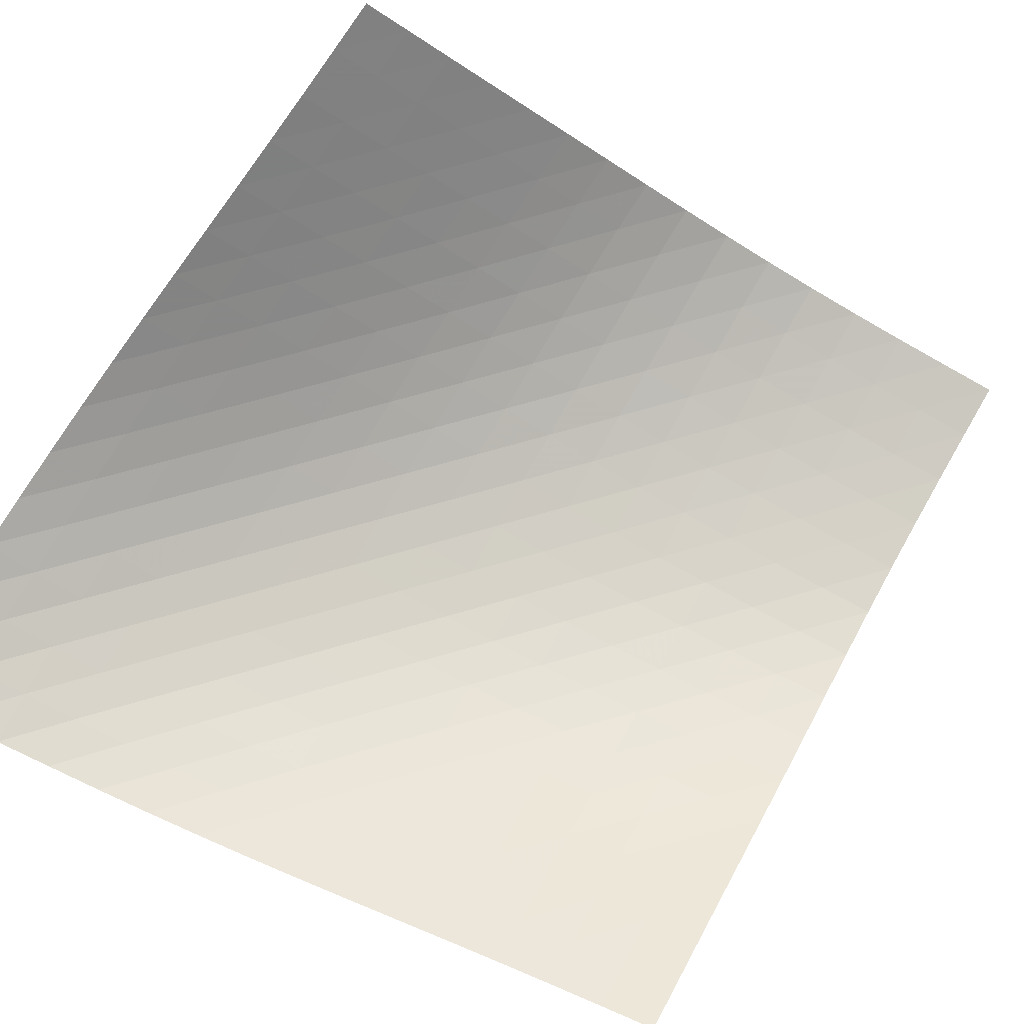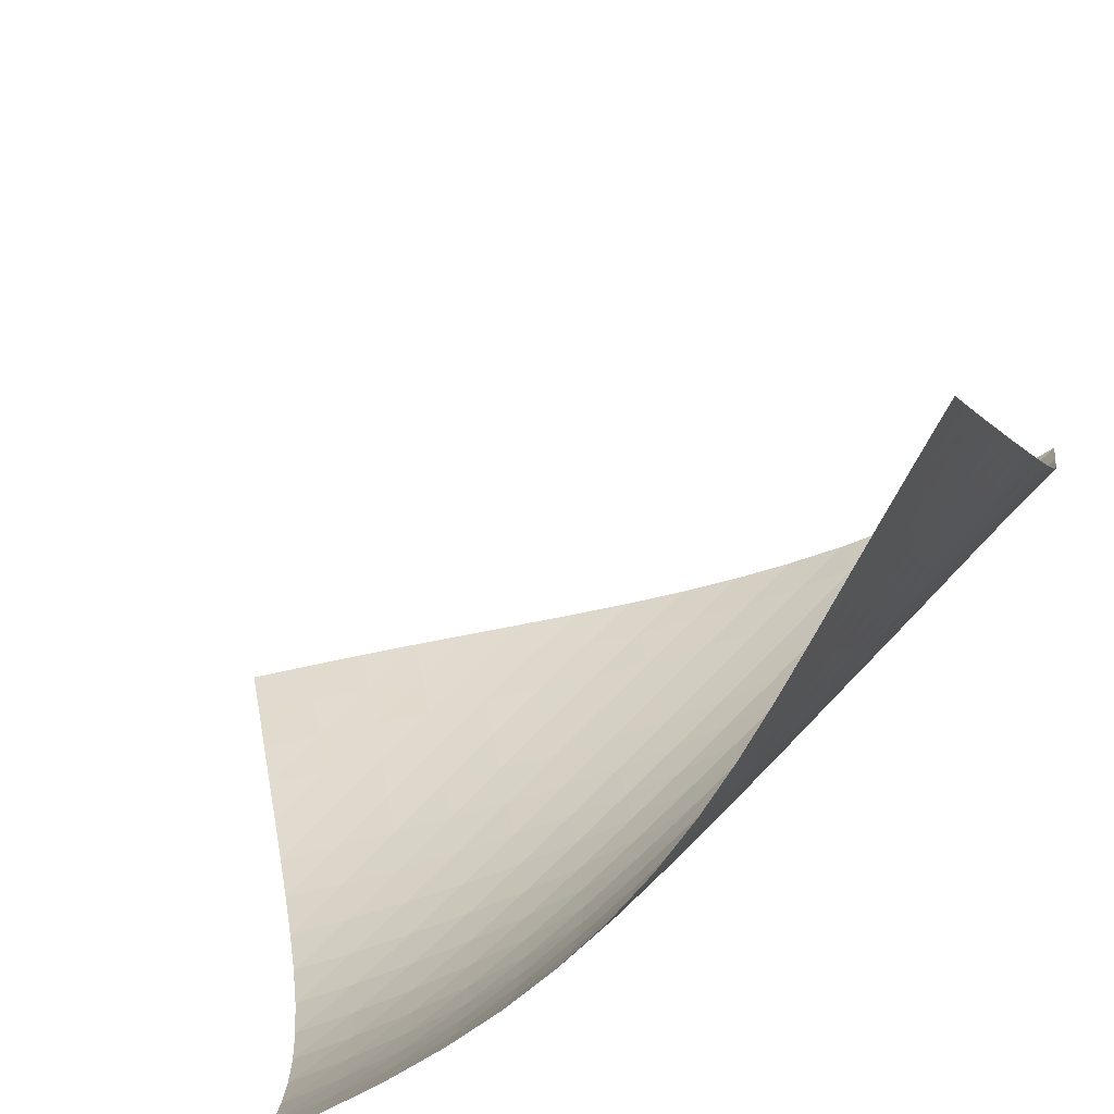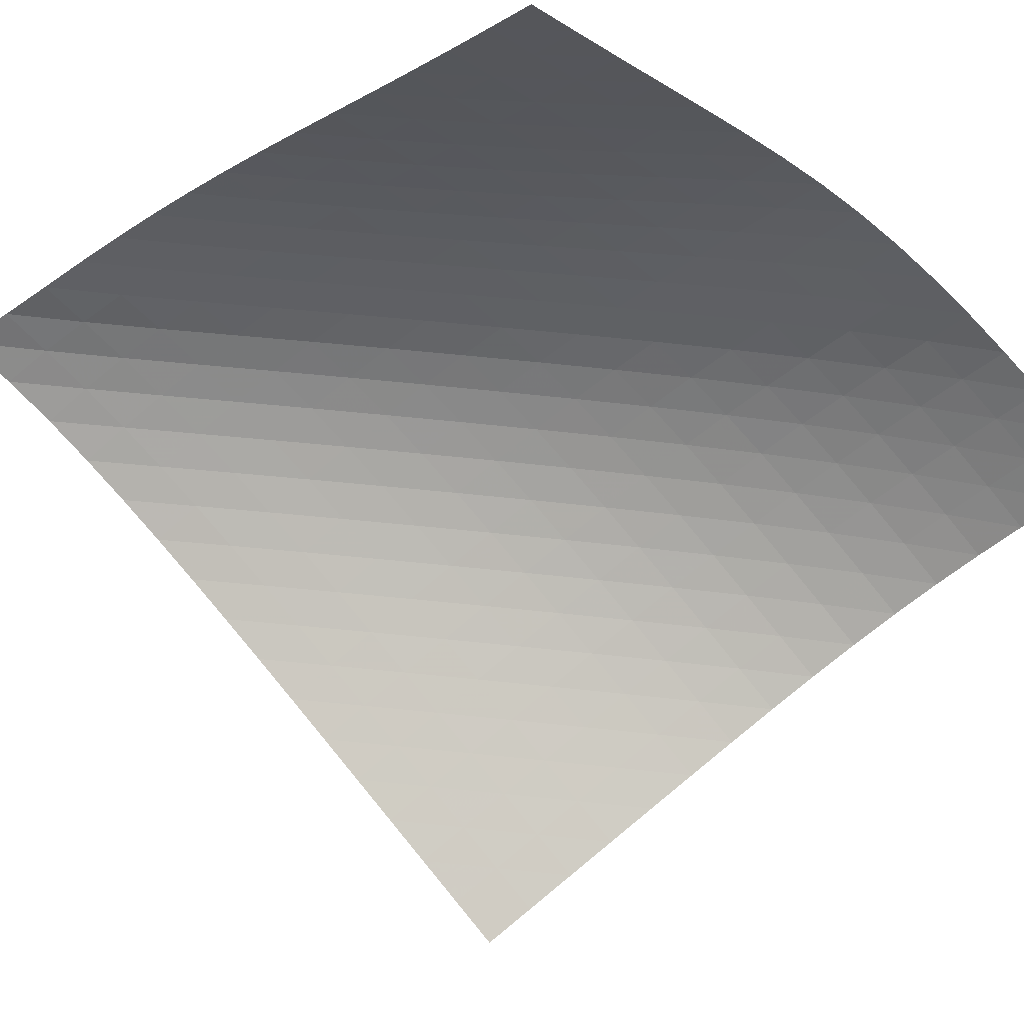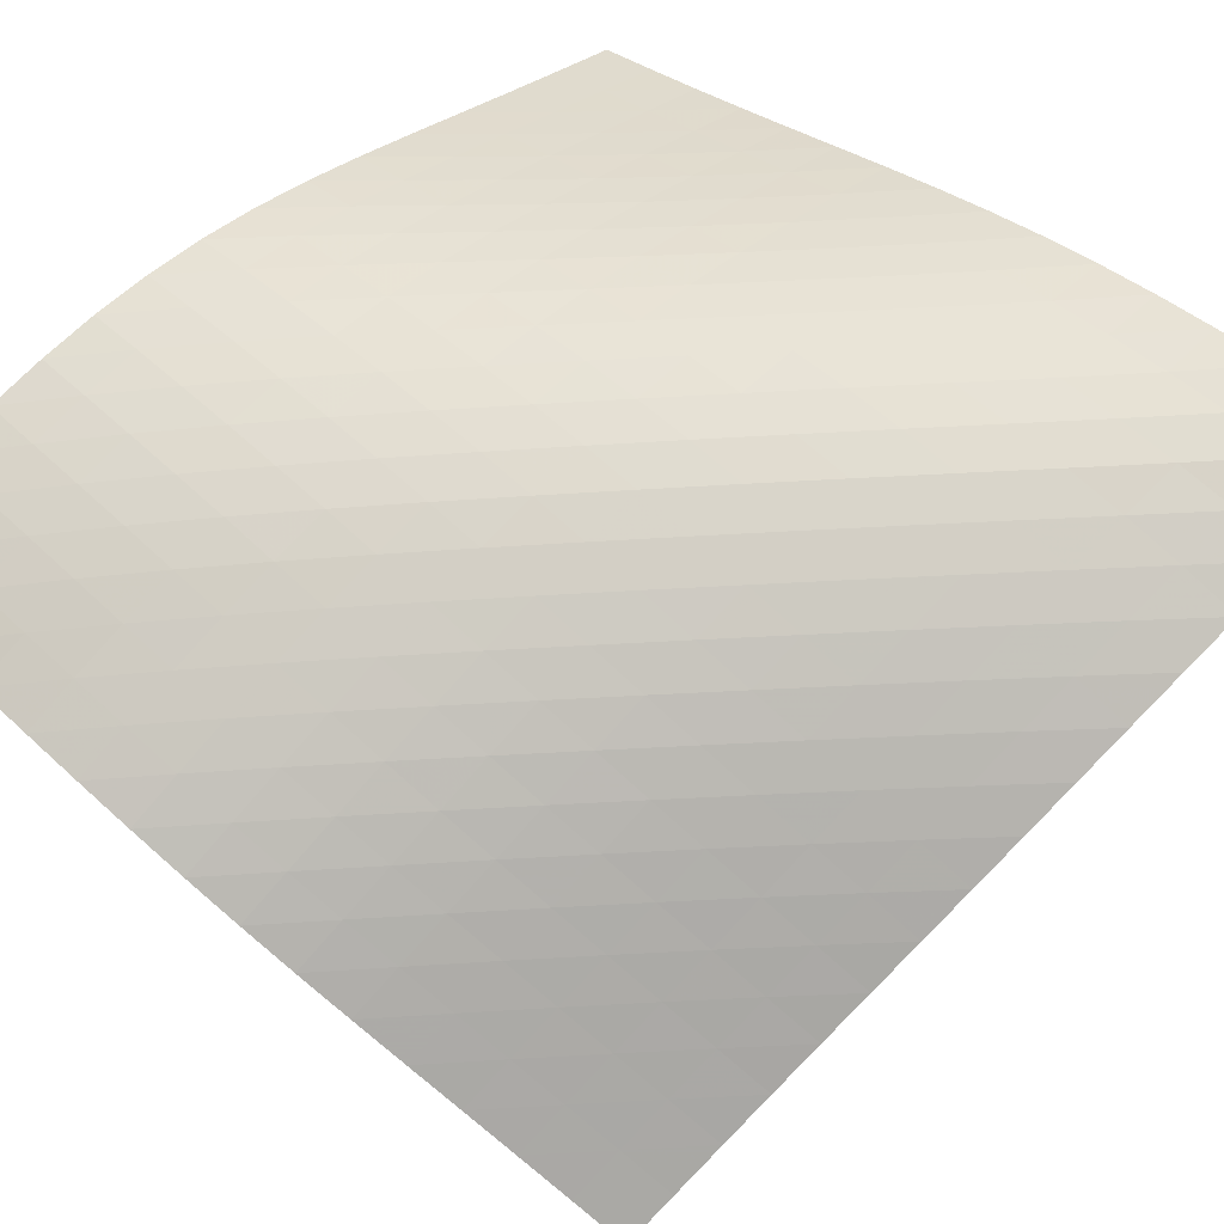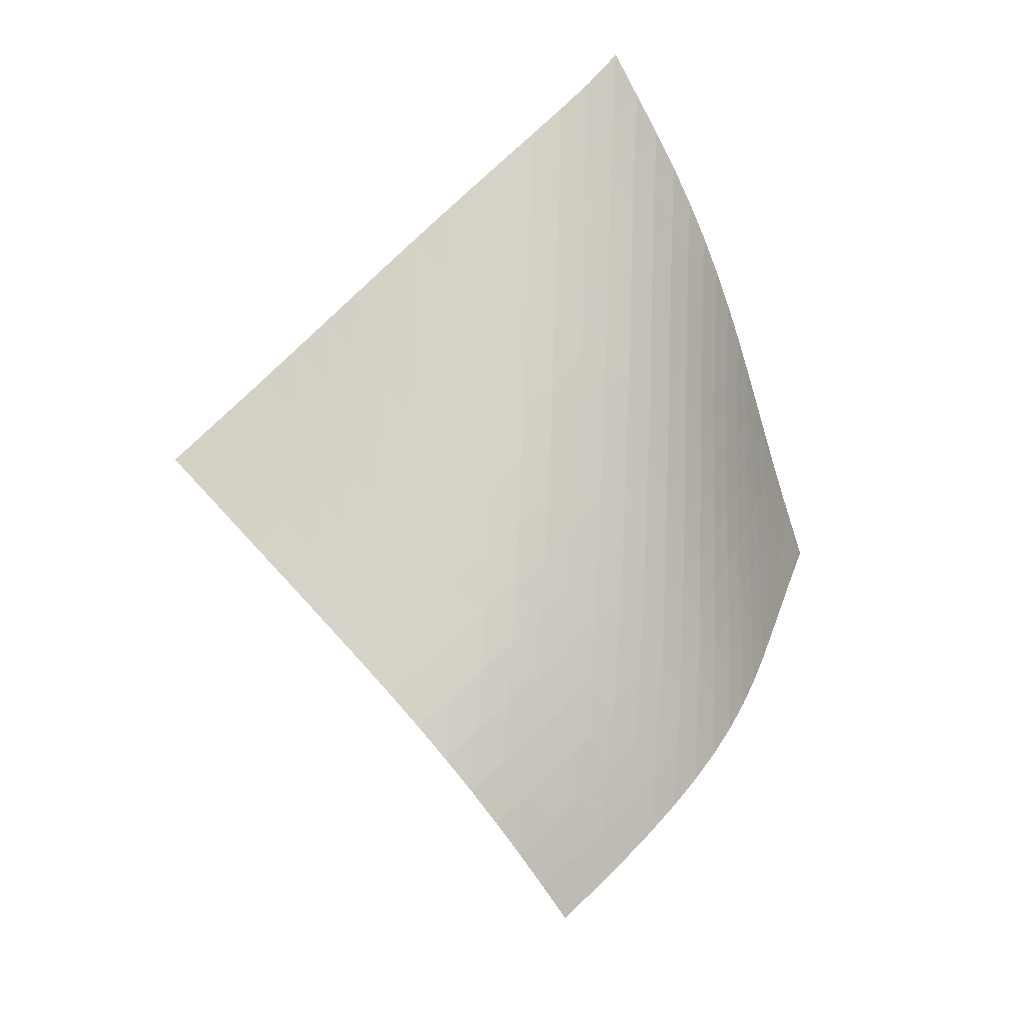
<metadata>
{"format":"obj","ext":"obj","renderer":"f3d","projection":"perspective","resolution":1024,"background":"white","views":[{"elev":40.5,"azim":-112.4,"up":"+Z"},{"elev":44.3,"azim":32.8,"up":"+Z"},{"elev":73.8,"azim":-86.8,"up":"+Z"},{"elev":-65.6,"azim":91.2,"up":"+Z"},{"elev":-15.9,"azim":106.5,"up":"+Y"}]}
</metadata>
<code>
v -6.506 -0.04755 6.506
v -4.191 -9.338 15.65
v -15.65 -9.338 4.191
v -8.286 -18.73 8.286
v -15.02 -8.752 4.292
v -14.39 -8.166 4.387
v -13.76 -7.579 4.473
v -13.12 -6.993 4.552
v -12.49 -6.405 4.628
v -11.85 -5.816 4.705
v -11.22 -5.224 4.793
v -10.59 -4.628 4.897
v -9.971 -4.027 5.023
v -9.358 -3.418 5.179
v -8.756 -2.8 5.367
v -8.167 -2.17 5.591
v -7.595 -1.521 5.854
v -7.04 -0.8338 6.159
v -6.159 -0.8338 7.04
v -5.854 -1.521 7.595
v -5.591 -2.17 8.167
v -5.367 -2.8 8.756
v -5.179 -3.418 9.358
v -5.023 -4.027 9.971
v -4.897 -4.628 10.59
v -4.793 -5.224 11.22
v -4.705 -5.816 11.85
v -4.628 -6.405 12.49
v -4.552 -6.993 13.12
v -4.473 -7.579 13.76
v -4.387 -8.166 14.39
v -4.292 -8.752 15.02
v -4.302 -9.976 15.08
v -4.408 -10.61 14.5
v -4.509 -11.25 13.92
v -4.609 -11.89 13.35
v -4.717 -12.52 12.77
v -4.848 -13.16 12.21
v -5.015 -13.8 11.65
v -5.234 -14.43 11.11
v -5.514 -15.07 10.61
v -5.856 -15.7 10.13
v -6.258 -16.32 9.695
v -6.71 -16.93 9.296
v -7.205 -17.54 8.933
v -7.733 -18.14 8.599
v -8.599 -18.14 7.733
v -8.933 -17.54 7.205
v -9.296 -16.93 6.71
v -9.695 -16.32 6.258
v -10.13 -15.7 5.856
v -10.61 -15.07 5.514
v -11.11 -14.43 5.234
v -11.65 -13.8 5.015
v -12.21 -13.16 4.848
v -12.77 -12.52 4.717
v -13.35 -11.89 4.609
v -13.92 -11.25 4.509
v -14.5 -10.61 4.408
v -15.08 -9.976 4.302
v -6.617 -1.474 6.617
v -7.123 -2.136 6.256
v -7.663 -2.784 5.943
v -8.229 -3.417 5.674
v -8.815 -4.039 5.446
v -9.417 -4.651 5.256
v -10.03 -5.256 5.099
v -10.65 -5.855 4.97
v -11.28 -6.45 4.862
v -11.91 -7.041 4.767
v -12.55 -7.63 4.68
v -13.18 -8.217 4.592
v -13.81 -8.804 4.501
v -14.45 -9.39 4.403
v -6.256 -2.136 7.123
v -6.7 -2.772 6.7
v -7.193 -3.411 6.33
v -7.726 -4.042 6.011
v -8.289 -4.665 5.74
v -8.875 -5.279 5.512
v -9.478 -5.887 5.322
v -10.09 -6.488 5.164
v -10.72 -7.084 5.031
v -11.34 -7.676 4.916
v -11.97 -8.266 4.813
v -12.61 -8.854 4.713
v -13.24 -9.441 4.614
v -13.87 -10.03 4.511
v -5.943 -2.784 7.663
v -6.33 -3.411 7.193
v -6.768 -4.042 6.768
v -7.257 -4.671 6.394
v -7.788 -5.293 6.073
v -8.351 -5.909 5.8
v -8.937 -6.518 5.571
v -9.541 -7.121 5.379
v -10.16 -7.719 5.217
v -10.78 -8.313 5.078
v -11.4 -8.903 4.954
v -12.03 -9.492 4.839
v -12.66 -10.08 4.727
v -13.29 -10.66 4.617
v -5.674 -3.417 8.229
v -6.011 -4.042 7.726
v -6.394 -4.671 7.257
v -6.832 -5.298 6.832
v -7.322 -5.922 6.459
v -7.853 -6.539 6.136
v -8.416 -7.15 5.862
v -9.002 -7.755 5.629
v -9.605 -8.355 5.432
v -10.22 -8.95 5.262
v -10.84 -9.541 5.112
v -11.46 -10.13 4.976
v -12.09 -10.72 4.847
v -12.72 -11.3 4.725
v -5.446 -4.039 8.815
v -5.74 -4.665 8.289
v -6.073 -5.293 7.788
v -6.459 -5.922 7.322
v -6.9 -6.547 6.9
v -7.391 -7.167 6.528
v -7.923 -7.781 6.205
v -8.485 -8.388 5.927
v -9.07 -8.99 5.688
v -9.67 -9.586 5.481
v -10.28 -10.18 5.3
v -10.9 -10.77 5.136
v -11.52 -11.35 4.986
v -12.15 -11.94 4.846
v -5.256 -4.651 9.417
v -5.512 -5.279 8.875
v -5.8 -5.909 8.351
v -6.136 -6.539 7.853
v -6.528 -7.167 7.391
v -6.974 -7.79 6.974
v -7.467 -8.408 6.603
v -7.998 -9.019 6.278
v -8.559 -9.623 5.995
v -9.141 -10.22 5.747
v -9.739 -10.82 5.529
v -10.35 -11.41 5.334
v -10.96 -11.99 5.156
v -11.58 -12.58 4.994
v -5.099 -5.256 10.03
v -5.322 -5.887 9.478
v -5.571 -6.518 8.937
v -5.862 -7.15 8.416
v -6.205 -7.781 7.923
v -6.603 -8.408 7.467
v -7.053 -9.029 7.053
v -7.549 -9.645 6.684
v -8.08 -10.25 6.357
v -8.639 -10.86 6.068
v -9.219 -11.45 5.811
v -9.813 -12.04 5.581
v -10.42 -12.63 5.373
v -11.03 -13.22 5.184
v -4.97 -5.855 10.65
v -5.164 -6.488 10.09
v -5.379 -7.121 9.541
v -5.629 -7.755 9.002
v -5.927 -8.388 8.485
v -6.278 -9.019 7.998
v -6.684 -9.645 7.549
v -7.139 -10.26 7.139
v -7.637 -10.88 6.772
v -8.169 -11.48 6.443
v -8.728 -12.09 6.15
v -9.305 -12.68 5.885
v -9.898 -13.27 5.646
v -10.5 -13.85 5.428
v -4.862 -6.45 11.28
v -5.031 -7.084 10.72
v -5.217 -7.719 10.16
v -5.432 -8.355 9.605
v -5.688 -8.99 9.07
v -5.995 -9.623 8.559
v -6.357 -10.25 8.08
v -6.772 -10.88 7.637
v -7.235 -11.5 7.235
v -7.737 -12.11 6.871
v -8.272 -12.71 6.543
v -8.831 -13.31 6.247
v -9.408 -13.9 5.979
v -10 -14.49 5.734
v -4.767 -7.041 11.91
v -4.916 -7.676 11.34
v -5.078 -8.313 10.78
v -5.262 -8.95 10.22
v -5.481 -9.586 9.67
v -5.747 -10.22 9.141
v -6.068 -10.86 8.639
v -6.443 -11.48 8.169
v -6.871 -12.11 7.737
v -7.344 -12.72 7.344
v -7.854 -13.33 6.987
v -8.393 -13.93 6.664
v -8.955 -14.53 6.37
v -9.535 -15.12 6.101
v -4.68 -7.63 12.55
v -4.813 -8.266 11.97
v -4.954 -8.903 11.4
v -5.112 -9.541 10.84
v -5.3 -10.18 10.28
v -5.529 -10.82 9.739
v -5.811 -11.45 9.219
v -6.15 -12.09 8.728
v -6.543 -12.71 8.272
v -6.987 -13.33 7.854
v -7.473 -13.95 7.473
v -7.994 -14.55 7.128
v -8.541 -15.15 6.812
v -9.109 -15.74 6.524
v -4.592 -8.217 13.18
v -4.713 -8.854 12.61
v -4.839 -9.492 12.03
v -4.976 -10.13 11.46
v -5.136 -10.77 10.9
v -5.334 -11.41 10.35
v -5.581 -12.04 9.813
v -5.885 -12.68 9.305
v -6.247 -13.31 8.831
v -6.664 -13.93 8.393
v -7.128 -14.55 7.994
v -7.63 -15.16 7.63
v -8.163 -15.76 7.298
v -8.72 -16.35 6.994
v -4.501 -8.804 13.81
v -4.614 -9.441 13.24
v -4.727 -10.08 12.66
v -4.847 -10.72 12.09
v -4.986 -11.35 11.52
v -5.156 -11.99 10.96
v -5.373 -12.63 10.42
v -5.646 -13.27 9.898
v -5.979 -13.9 9.408
v -6.37 -14.53 8.955
v -6.812 -15.15 8.541
v -7.298 -15.76 8.163
v -7.819 -16.36 7.819
v -8.366 -16.96 7.502
v -4.403 -9.39 14.45
v -4.511 -10.03 13.87
v -4.617 -10.66 13.29
v -4.725 -11.3 12.72
v -4.846 -11.94 12.15
v -4.994 -12.58 11.58
v -5.184 -13.22 11.03
v -5.428 -13.85 10.5
v -5.734 -14.49 10
v -6.101 -15.12 9.535
v -6.524 -15.74 9.109
v -6.994 -16.35 8.72
v -7.502 -16.96 8.366
v -8.04 -17.55 8.04
f 256 46 4
f 256 4 47
f 5 74 60
f 5 60 3
f 74 88 59
f 74 59 60
f 88 102 58
f 88 58 59
f 102 116 57
f 102 57 58
f 116 130 56
f 116 56 57
f 130 144 55
f 130 55 56
f 144 158 54
f 144 54 55
f 158 172 53
f 158 53 54
f 172 186 52
f 172 52 53
f 186 200 51
f 186 51 52
f 200 214 50
f 200 50 51
f 214 228 49
f 214 49 50
f 228 242 48
f 228 48 49
f 242 256 47
f 242 47 48
f 1 19 61
f 1 61 18
f 18 61 62
f 18 62 17
f 17 62 63
f 17 63 16
f 16 63 64
f 16 64 15
f 15 64 65
f 15 65 14
f 14 65 66
f 14 66 13
f 13 66 67
f 13 67 12
f 12 67 68
f 12 68 11
f 11 68 69
f 11 69 10
f 10 69 70
f 10 70 9
f 9 70 71
f 9 71 8
f 8 71 72
f 8 72 7
f 7 72 73
f 7 73 6
f 6 73 74
f 6 74 5
f 19 20 75
f 19 75 61
f 61 75 76
f 61 76 62
f 62 76 77
f 62 77 63
f 63 77 78
f 63 78 64
f 64 78 79
f 64 79 65
f 65 79 80
f 65 80 66
f 66 80 81
f 66 81 67
f 67 81 82
f 67 82 68
f 68 82 83
f 68 83 69
f 69 83 84
f 69 84 70
f 70 84 85
f 70 85 71
f 71 85 86
f 71 86 72
f 72 86 87
f 72 87 73
f 73 87 88
f 73 88 74
f 20 21 89
f 20 89 75
f 75 89 90
f 75 90 76
f 76 90 91
f 76 91 77
f 77 91 92
f 77 92 78
f 78 92 93
f 78 93 79
f 79 93 94
f 79 94 80
f 80 94 95
f 80 95 81
f 81 95 96
f 81 96 82
f 82 96 97
f 82 97 83
f 83 97 98
f 83 98 84
f 84 98 99
f 84 99 85
f 85 99 100
f 85 100 86
f 86 100 101
f 86 101 87
f 87 101 102
f 87 102 88
f 21 22 103
f 21 103 89
f 89 103 104
f 89 104 90
f 90 104 105
f 90 105 91
f 91 105 106
f 91 106 92
f 92 106 107
f 92 107 93
f 93 107 108
f 93 108 94
f 94 108 109
f 94 109 95
f 95 109 110
f 95 110 96
f 96 110 111
f 96 111 97
f 97 111 112
f 97 112 98
f 98 112 113
f 98 113 99
f 99 113 114
f 99 114 100
f 100 114 115
f 100 115 101
f 101 115 116
f 101 116 102
f 22 23 117
f 22 117 103
f 103 117 118
f 103 118 104
f 104 118 119
f 104 119 105
f 105 119 120
f 105 120 106
f 106 120 121
f 106 121 107
f 107 121 122
f 107 122 108
f 108 122 123
f 108 123 109
f 109 123 124
f 109 124 110
f 110 124 125
f 110 125 111
f 111 125 126
f 111 126 112
f 112 126 127
f 112 127 113
f 113 127 128
f 113 128 114
f 114 128 129
f 114 129 115
f 115 129 130
f 115 130 116
f 23 24 131
f 23 131 117
f 117 131 132
f 117 132 118
f 118 132 133
f 118 133 119
f 119 133 134
f 119 134 120
f 120 134 135
f 120 135 121
f 121 135 136
f 121 136 122
f 122 136 137
f 122 137 123
f 123 137 138
f 123 138 124
f 124 138 139
f 124 139 125
f 125 139 140
f 125 140 126
f 126 140 141
f 126 141 127
f 127 141 142
f 127 142 128
f 128 142 143
f 128 143 129
f 129 143 144
f 129 144 130
f 24 25 145
f 24 145 131
f 131 145 146
f 131 146 132
f 132 146 147
f 132 147 133
f 133 147 148
f 133 148 134
f 134 148 149
f 134 149 135
f 135 149 150
f 135 150 136
f 136 150 151
f 136 151 137
f 137 151 152
f 137 152 138
f 138 152 153
f 138 153 139
f 139 153 154
f 139 154 140
f 140 154 155
f 140 155 141
f 141 155 156
f 141 156 142
f 142 156 157
f 142 157 143
f 143 157 158
f 143 158 144
f 25 26 159
f 25 159 145
f 145 159 160
f 145 160 146
f 146 160 161
f 146 161 147
f 147 161 162
f 147 162 148
f 148 162 163
f 148 163 149
f 149 163 164
f 149 164 150
f 150 164 165
f 150 165 151
f 151 165 166
f 151 166 152
f 152 166 167
f 152 167 153
f 153 167 168
f 153 168 154
f 154 168 169
f 154 169 155
f 155 169 170
f 155 170 156
f 156 170 171
f 156 171 157
f 157 171 172
f 157 172 158
f 26 27 173
f 26 173 159
f 159 173 174
f 159 174 160
f 160 174 175
f 160 175 161
f 161 175 176
f 161 176 162
f 162 176 177
f 162 177 163
f 163 177 178
f 163 178 164
f 164 178 179
f 164 179 165
f 165 179 180
f 165 180 166
f 166 180 181
f 166 181 167
f 167 181 182
f 167 182 168
f 168 182 183
f 168 183 169
f 169 183 184
f 169 184 170
f 170 184 185
f 170 185 171
f 171 185 186
f 171 186 172
f 27 28 187
f 27 187 173
f 173 187 188
f 173 188 174
f 174 188 189
f 174 189 175
f 175 189 190
f 175 190 176
f 176 190 191
f 176 191 177
f 177 191 192
f 177 192 178
f 178 192 193
f 178 193 179
f 179 193 194
f 179 194 180
f 180 194 195
f 180 195 181
f 181 195 196
f 181 196 182
f 182 196 197
f 182 197 183
f 183 197 198
f 183 198 184
f 184 198 199
f 184 199 185
f 185 199 200
f 185 200 186
f 28 29 201
f 28 201 187
f 187 201 202
f 187 202 188
f 188 202 203
f 188 203 189
f 189 203 204
f 189 204 190
f 190 204 205
f 190 205 191
f 191 205 206
f 191 206 192
f 192 206 207
f 192 207 193
f 193 207 208
f 193 208 194
f 194 208 209
f 194 209 195
f 195 209 210
f 195 210 196
f 196 210 211
f 196 211 197
f 197 211 212
f 197 212 198
f 198 212 213
f 198 213 199
f 199 213 214
f 199 214 200
f 29 30 215
f 29 215 201
f 201 215 216
f 201 216 202
f 202 216 217
f 202 217 203
f 203 217 218
f 203 218 204
f 204 218 219
f 204 219 205
f 205 219 220
f 205 220 206
f 206 220 221
f 206 221 207
f 207 221 222
f 207 222 208
f 208 222 223
f 208 223 209
f 209 223 224
f 209 224 210
f 210 224 225
f 210 225 211
f 211 225 226
f 211 226 212
f 212 226 227
f 212 227 213
f 213 227 228
f 213 228 214
f 30 31 229
f 30 229 215
f 215 229 230
f 215 230 216
f 216 230 231
f 216 231 217
f 217 231 232
f 217 232 218
f 218 232 233
f 218 233 219
f 219 233 234
f 219 234 220
f 220 234 235
f 220 235 221
f 221 235 236
f 221 236 222
f 222 236 237
f 222 237 223
f 223 237 238
f 223 238 224
f 224 238 239
f 224 239 225
f 225 239 240
f 225 240 226
f 226 240 241
f 226 241 227
f 227 241 242
f 227 242 228
f 31 32 243
f 31 243 229
f 229 243 244
f 229 244 230
f 230 244 245
f 230 245 231
f 231 245 246
f 231 246 232
f 232 246 247
f 232 247 233
f 233 247 248
f 233 248 234
f 234 248 249
f 234 249 235
f 235 249 250
f 235 250 236
f 236 250 251
f 236 251 237
f 237 251 252
f 237 252 238
f 238 252 253
f 238 253 239
f 239 253 254
f 239 254 240
f 240 254 255
f 240 255 241
f 241 255 256
f 241 256 242
f 32 2 33
f 32 33 243
f 243 33 34
f 243 34 244
f 244 34 35
f 244 35 245
f 245 35 36
f 245 36 246
f 246 36 37
f 246 37 247
f 247 37 38
f 247 38 248
f 248 38 39
f 248 39 249
f 249 39 40
f 249 40 250
f 250 40 41
f 250 41 251
f 251 41 42
f 251 42 252
f 252 42 43
f 252 43 253
f 253 43 44
f 253 44 254
f 254 44 45
f 254 45 255
f 255 45 46
f 255 46 256

</code>
